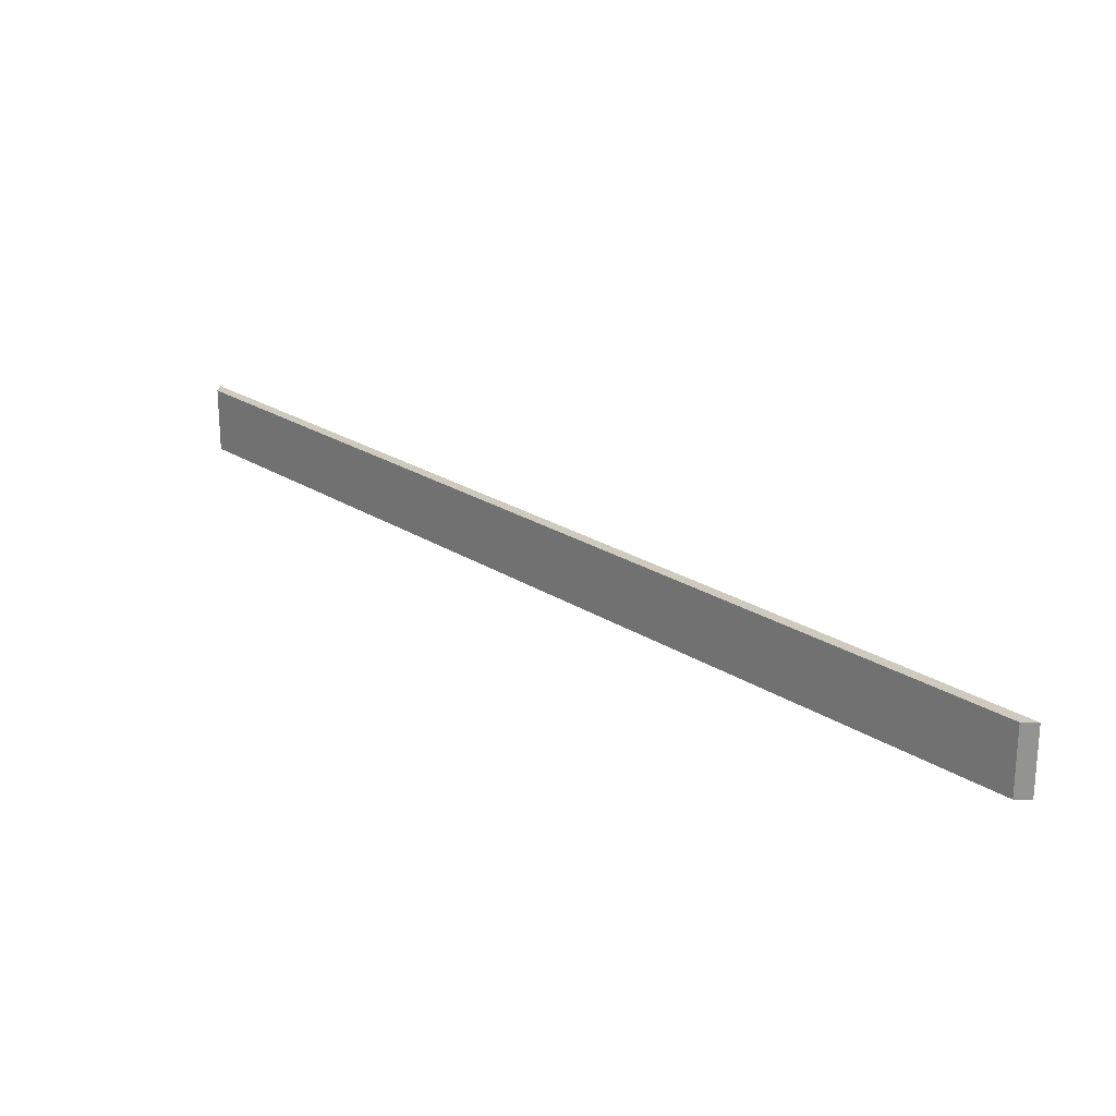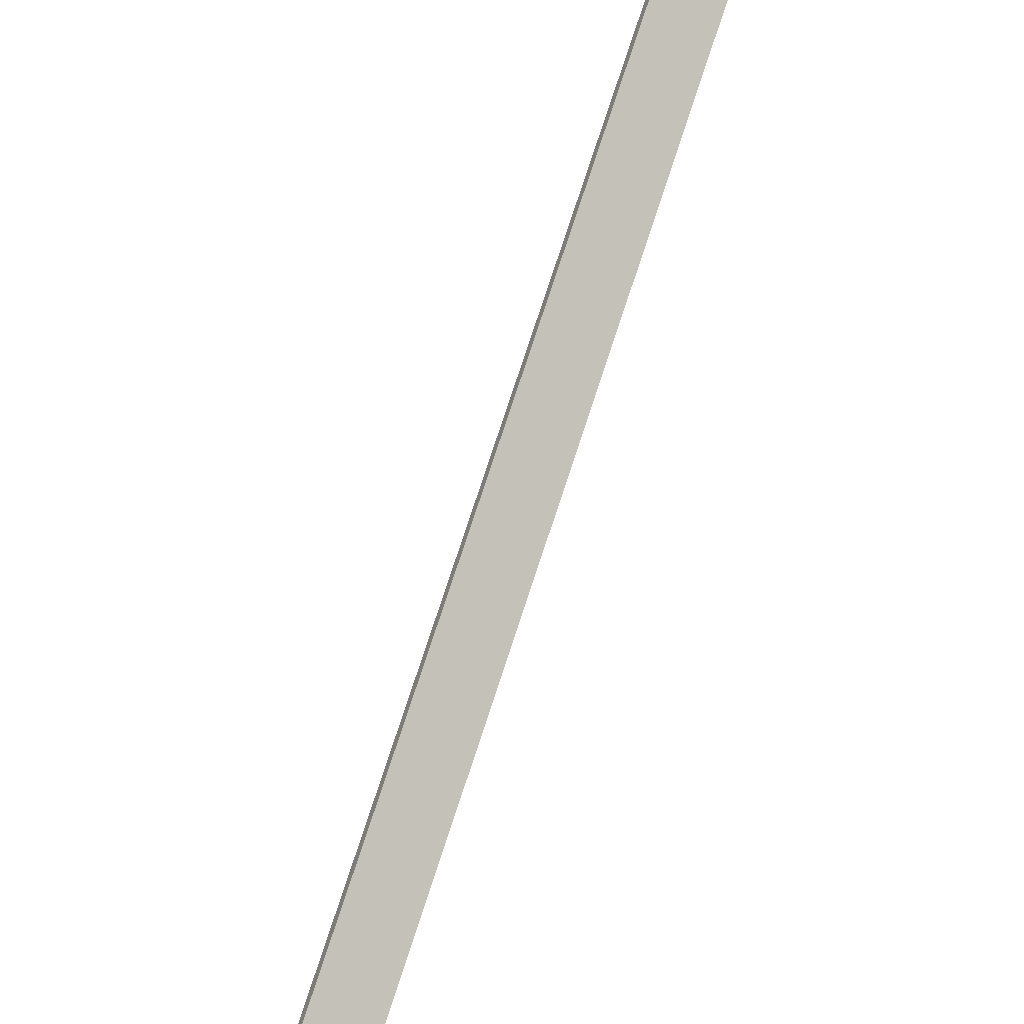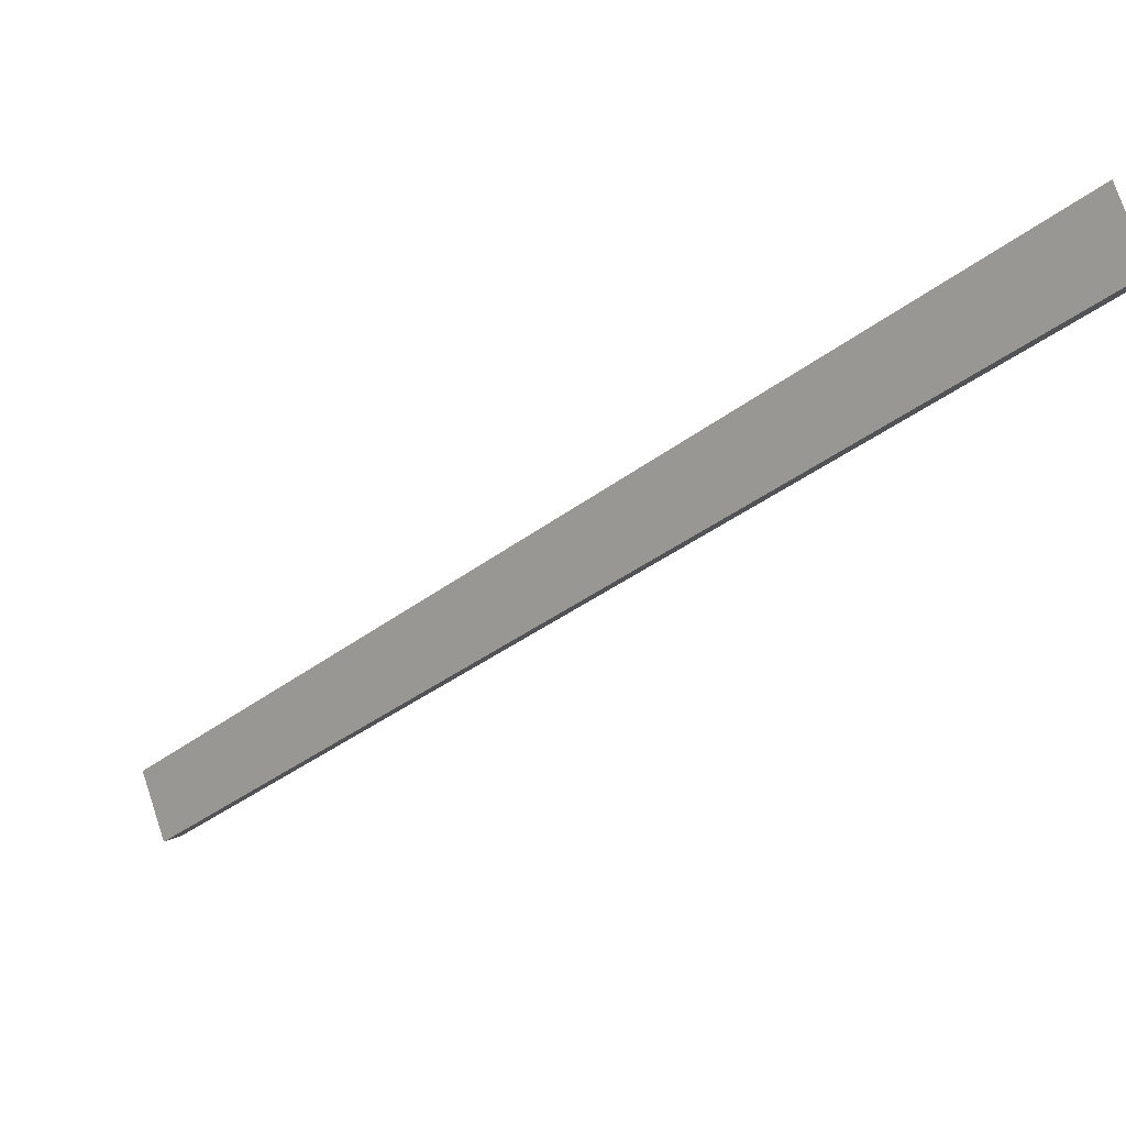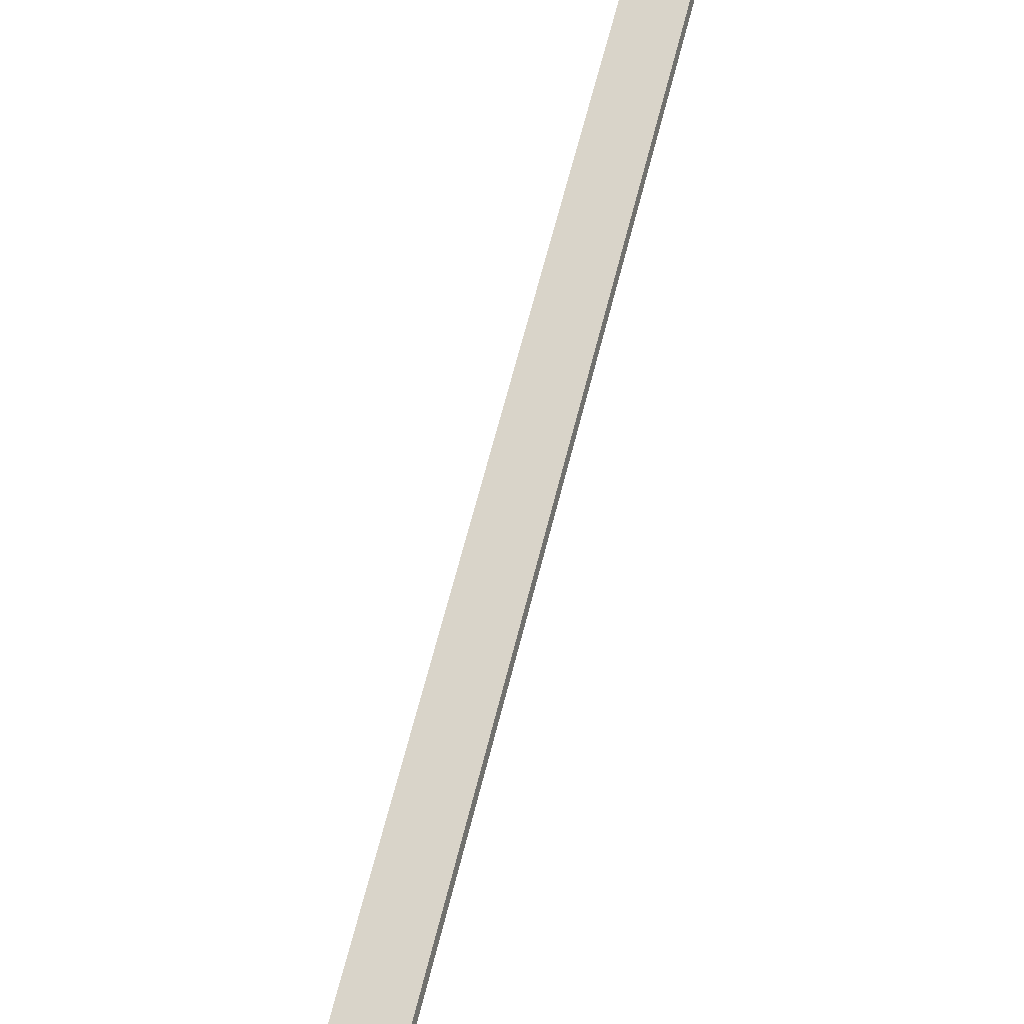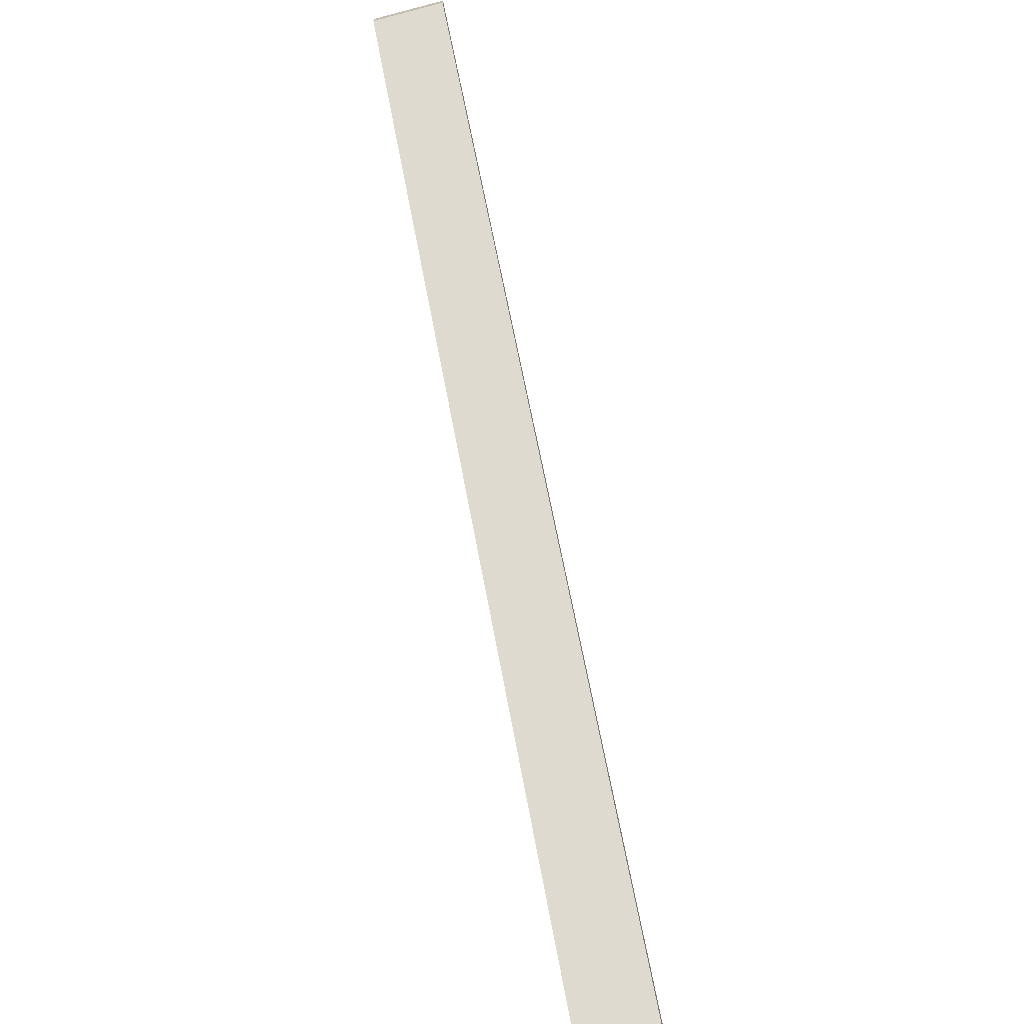
<metadata>
{"format":"obj","ext":"obj","renderer":"f3d","projection":"perspective","resolution":1024,"background":"white","views":[{"elev":23.0,"azim":-177.7,"up":"+Y"},{"elev":-48.8,"azim":63.3,"up":"+Z"},{"elev":75.1,"azim":-18.4,"up":"+Z"},{"elev":21.5,"azim":-69.2,"up":"+Z"},{"elev":-71.9,"azim":104.7,"up":"+Z"}]}
</metadata>
<code>
o Group23/mesh45/mesh45-geometry#mesh45-geometry
v -0.8093 0.002751 0.04442
v -0.5892 0.0224 0.2654
v -0.5892 0.002751 0.2654
v -0.8093 0.0224 0.04442
v -0.5892 0.0224 0.2701
v -0.8139 0.002751 0.04442
v -0.8139 0.0224 0.04442
v -0.5892 0.002751 0.2701
f 1 2 3
f 2 1 4
f 3 2 1
f 4 1 2
f 5 3 2
f 2 3 5
f 3 6 1
f 1 6 3
f 1 7 4
f 4 7 1
f 7 2 4
f 4 2 7
f 3 5 8
f 8 5 3
f 2 7 5
f 5 7 2
f 6 3 8
f 8 3 6
f 7 1 6
f 6 1 7
f 7 8 5
f 5 8 7
f 8 7 6
f 6 7 8

</code>
